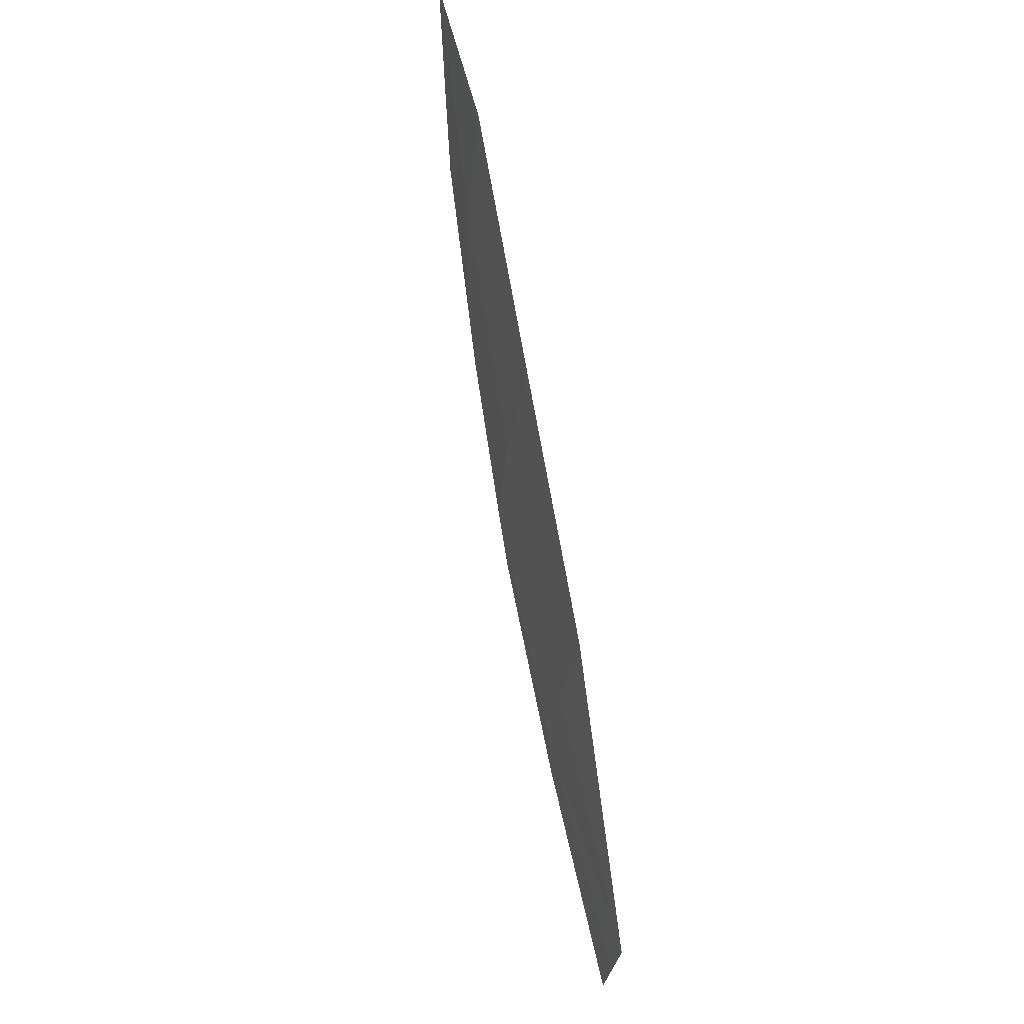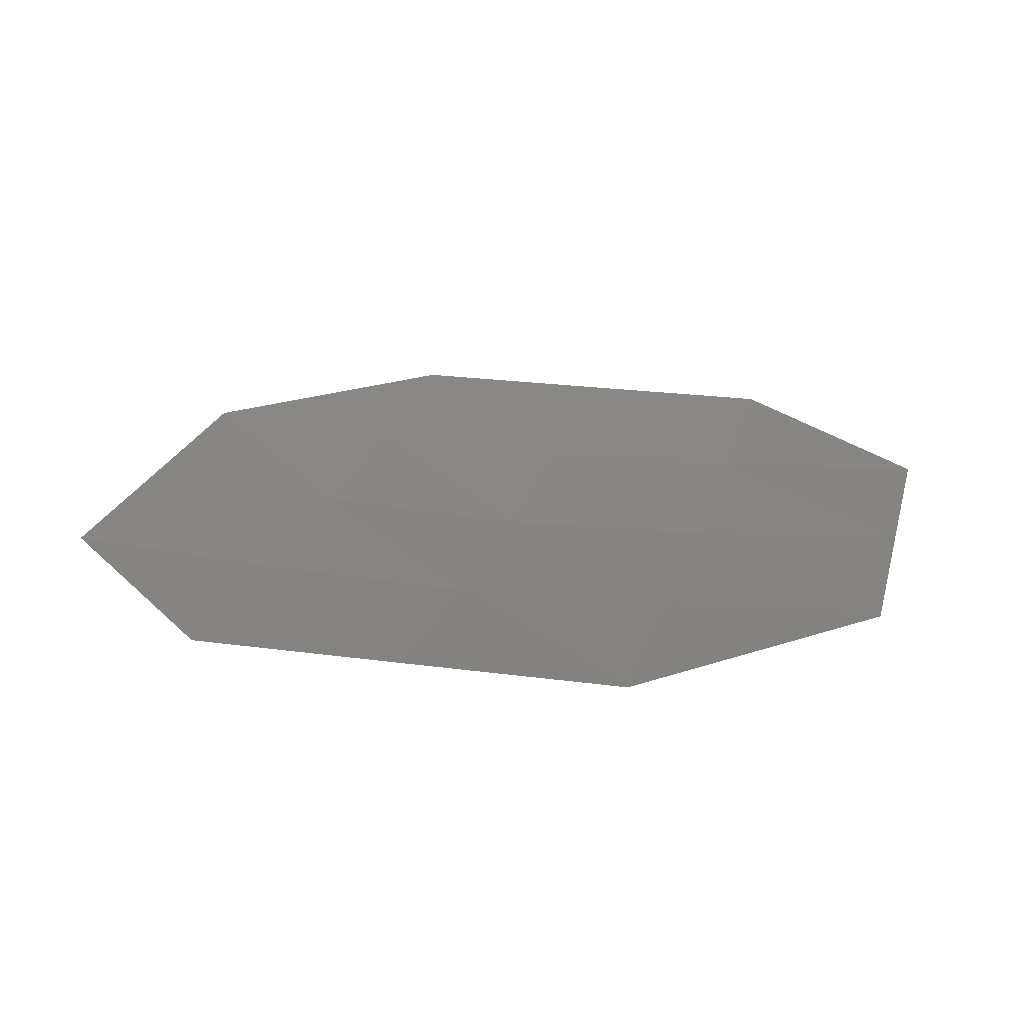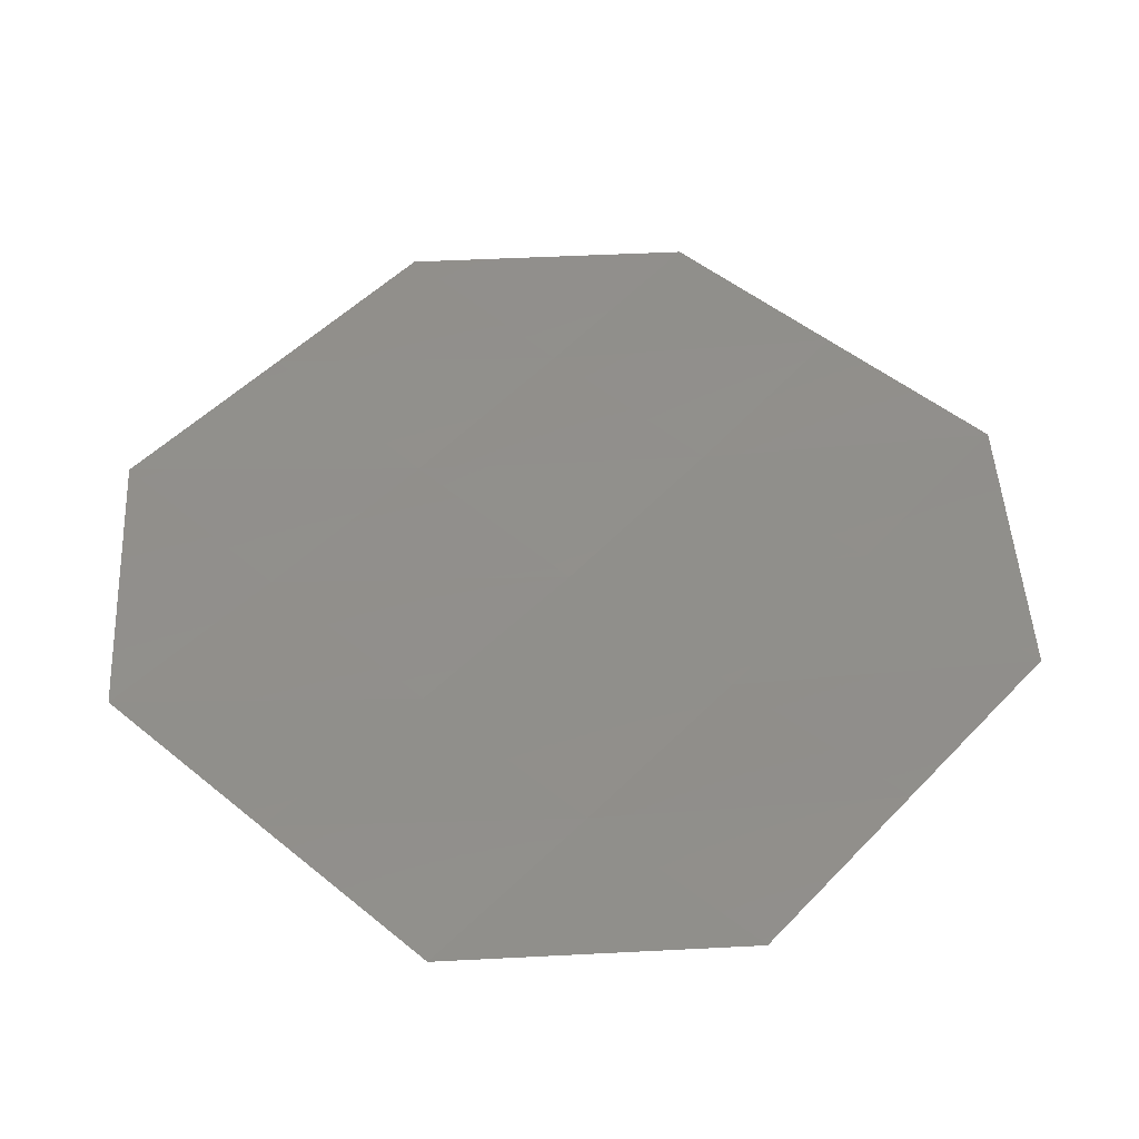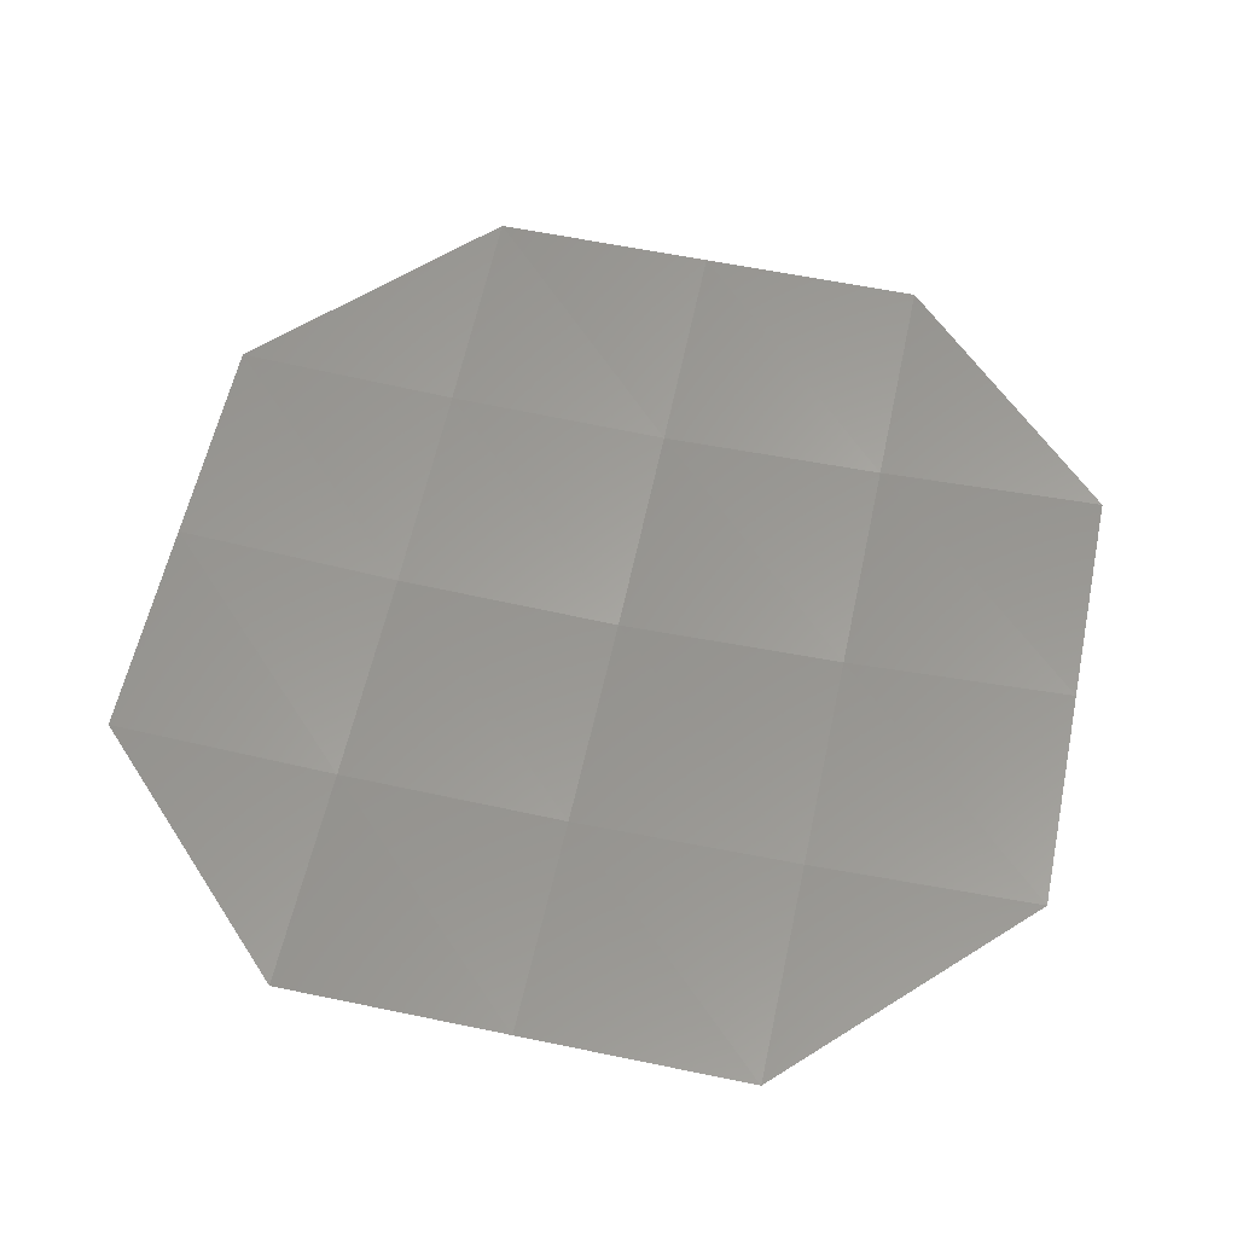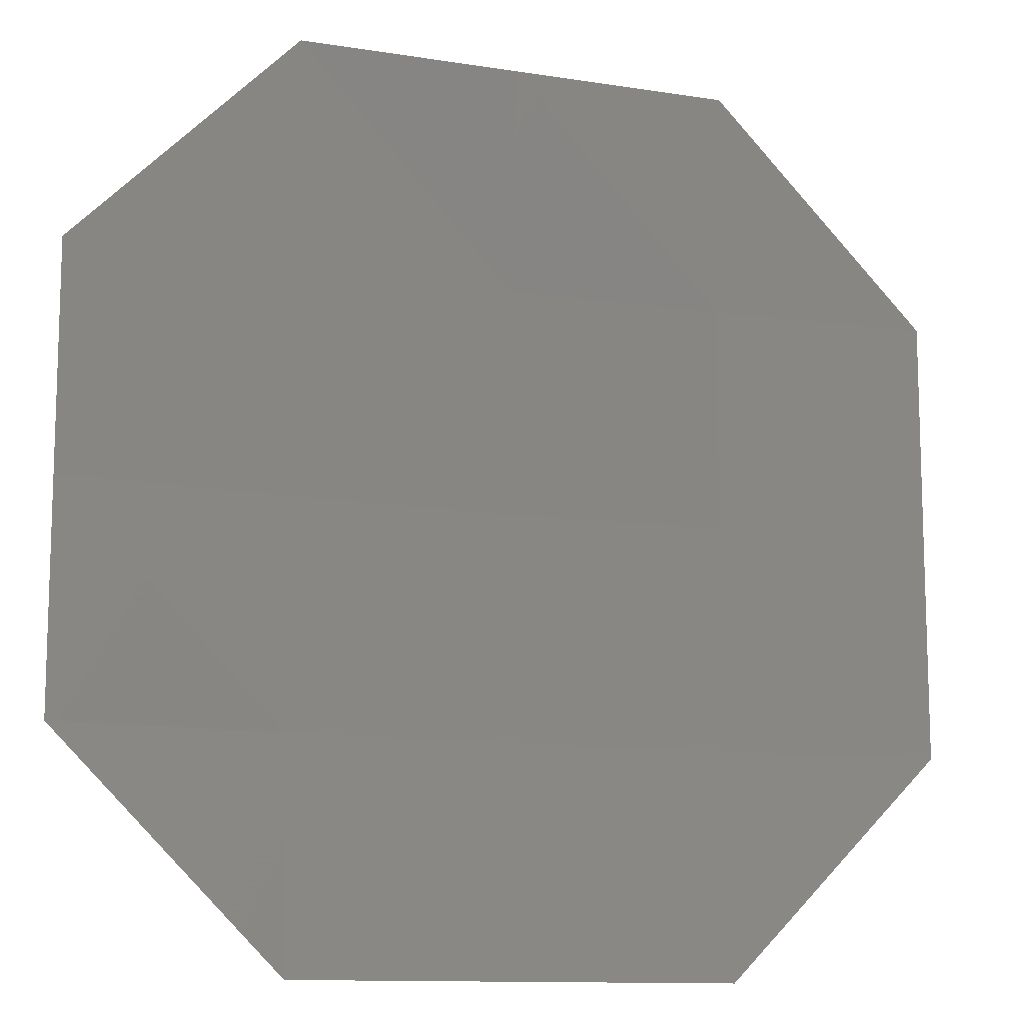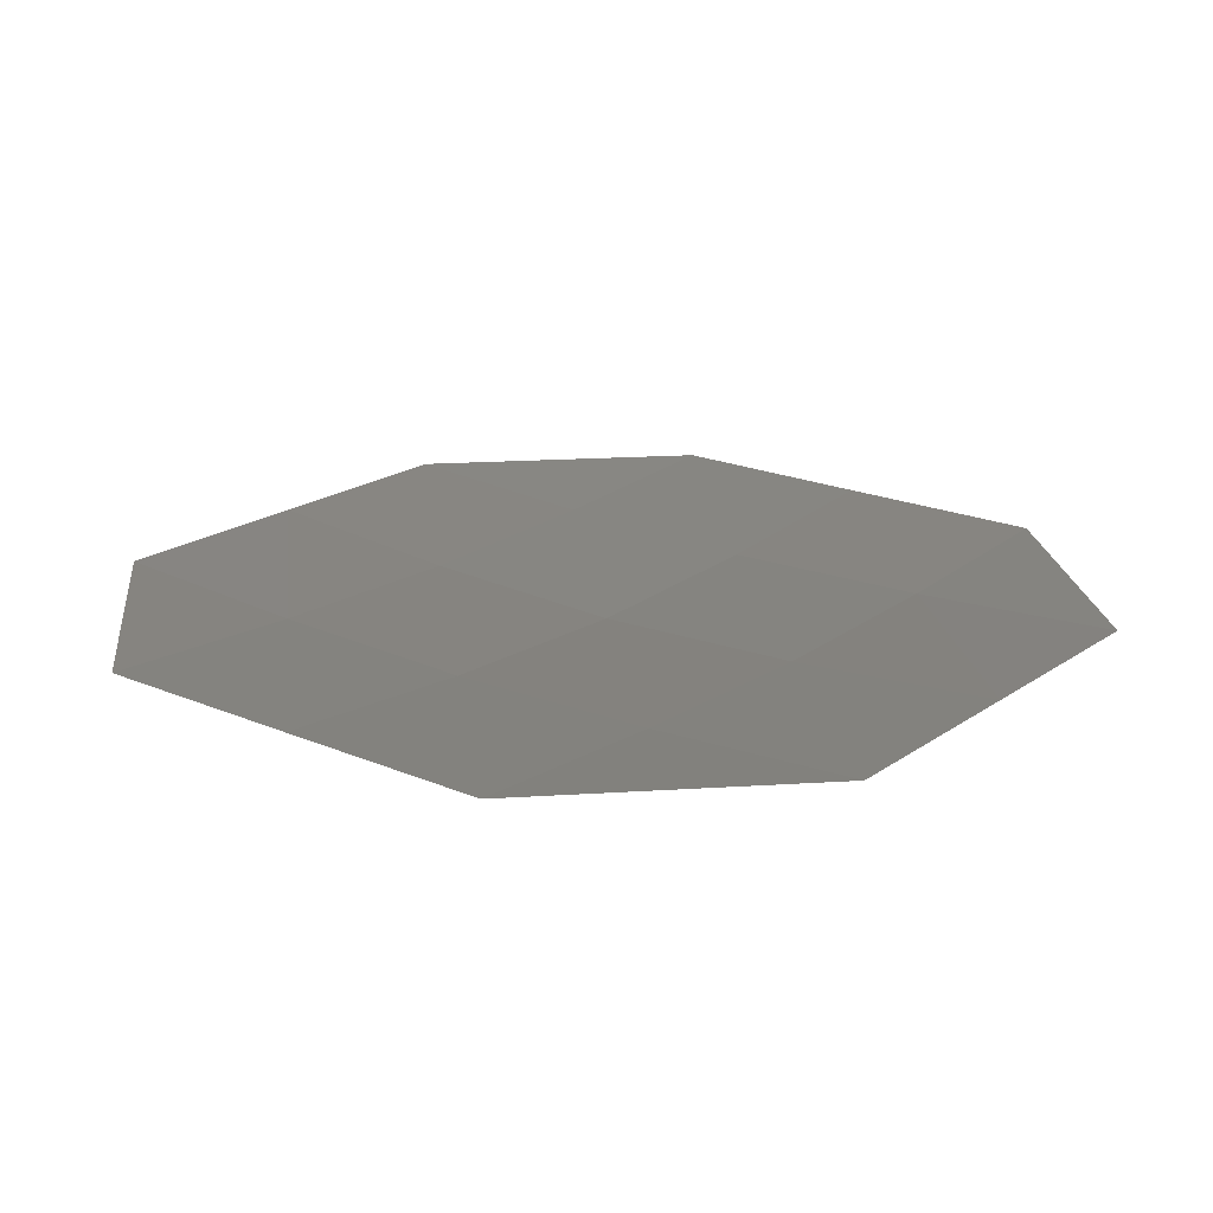
<metadata>
{"format":"stl","ext":"stl","renderer":"f3d","projection":"perspective","resolution":1024,"background":"white","views":[{"elev":75.9,"azim":-100.3,"up":"+Y"},{"elev":21.7,"azim":-166.3,"up":"+Z"},{"elev":50.3,"azim":131.8,"up":"+Z"},{"elev":59.1,"azim":12.1,"up":"+Z"},{"elev":-11.7,"azim":-21.0,"up":"+Y"},{"elev":20.0,"azim":-141.7,"up":"+Z"}]}
</metadata>
<code>
# stl→obj: 21 verts, 28 faces
v -0.641 -0.033 23.86
v 2.469 -0.033 23.62
v -0.641 3.077 23.86
v 2.469 3.077 23.7
v 2.469 6.189 23.87
v 5.58 3.077 23.62
v 5.58 6.189 23.86
v 5.58 -6.255 23.86
v 5.58 -3.143 23.62
v 8.691 -6.255 23.87
v 8.691 -3.143 23.7
v 11.8 -3.143 23.87
v 8.691 -0.033 23.63
v 11.8 -0.033 23.87
v 5.58 -0.033 23.52
v 8.691 3.077 23.7
v 8.691 6.189 23.87
v 2.469 -3.143 23.7
v 2.469 -6.255 23.87
v 11.8 3.077 23.87
v -0.641 -3.143 23.86
f 1 2 3
f 2 3 4
f 3 4 5
f 4 5 6
f 5 6 7
f 8 9 10
f 9 10 11
f 10 11 12
f 11 12 13
f 12 13 14
f 15 13 6
f 13 6 16
f 6 16 7
f 16 7 17
f 15 2 9
f 2 9 18
f 9 18 8
f 18 8 19
f 17 20 16
f 20 16 14
f 16 14 13
f 19 21 18
f 21 18 1
f 18 1 2
f 2 4 15
f 4 15 6
f 9 11 15
f 11 15 13

</code>
